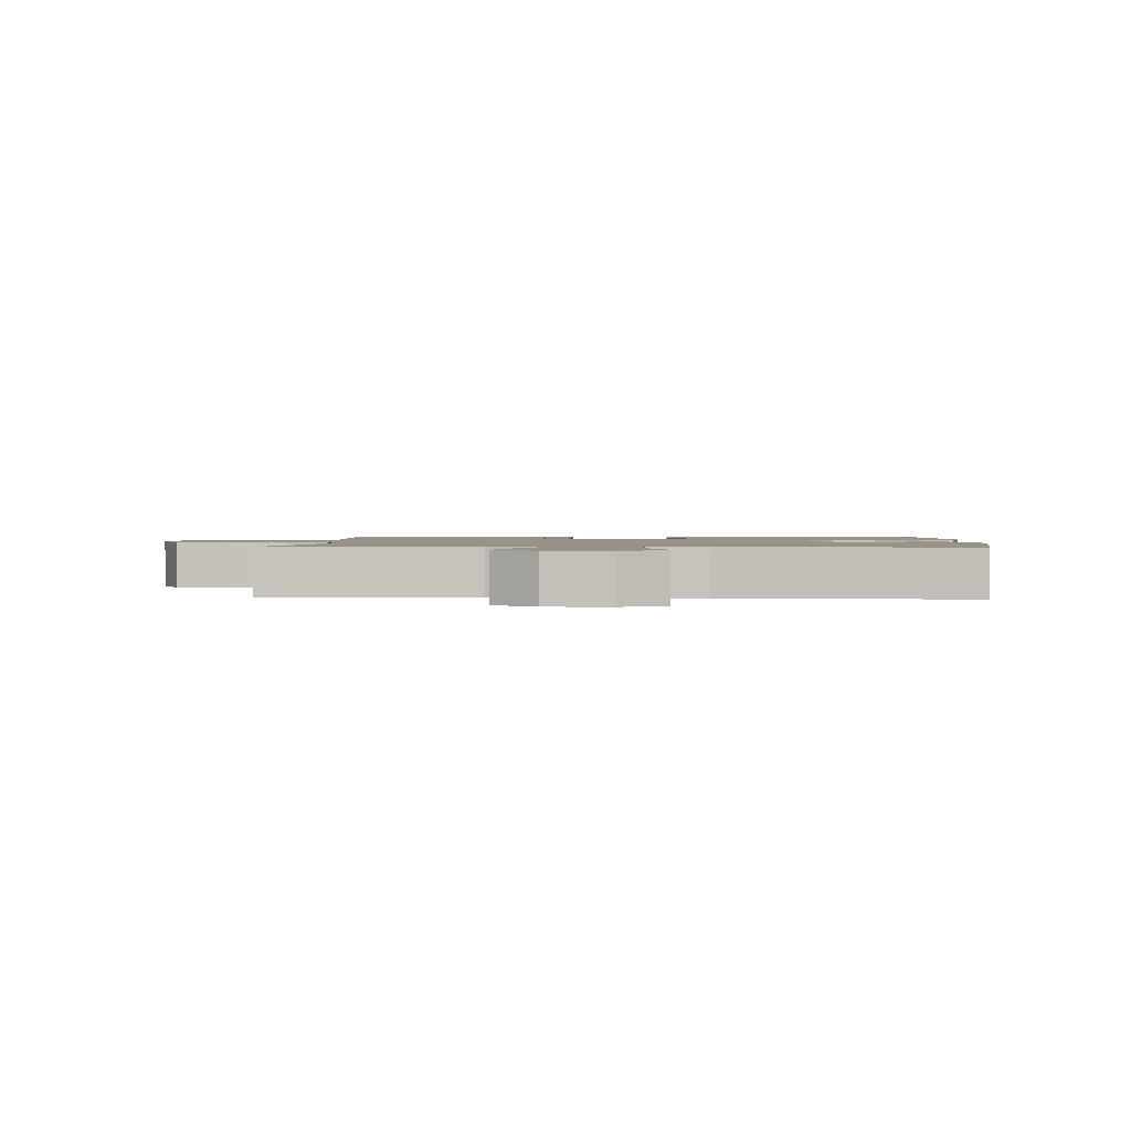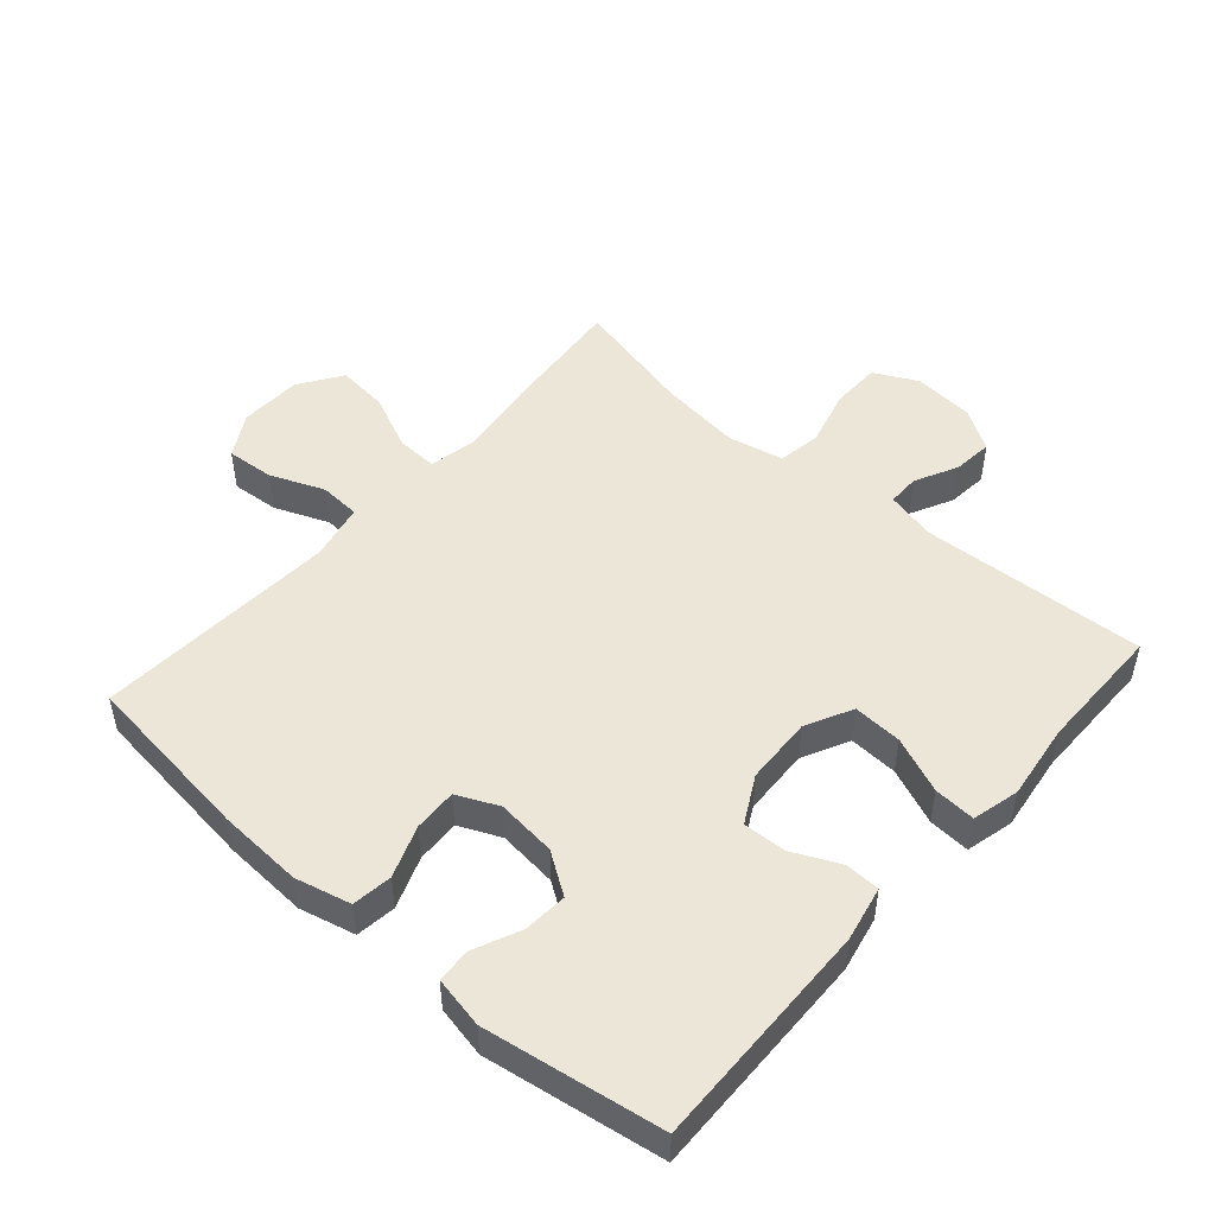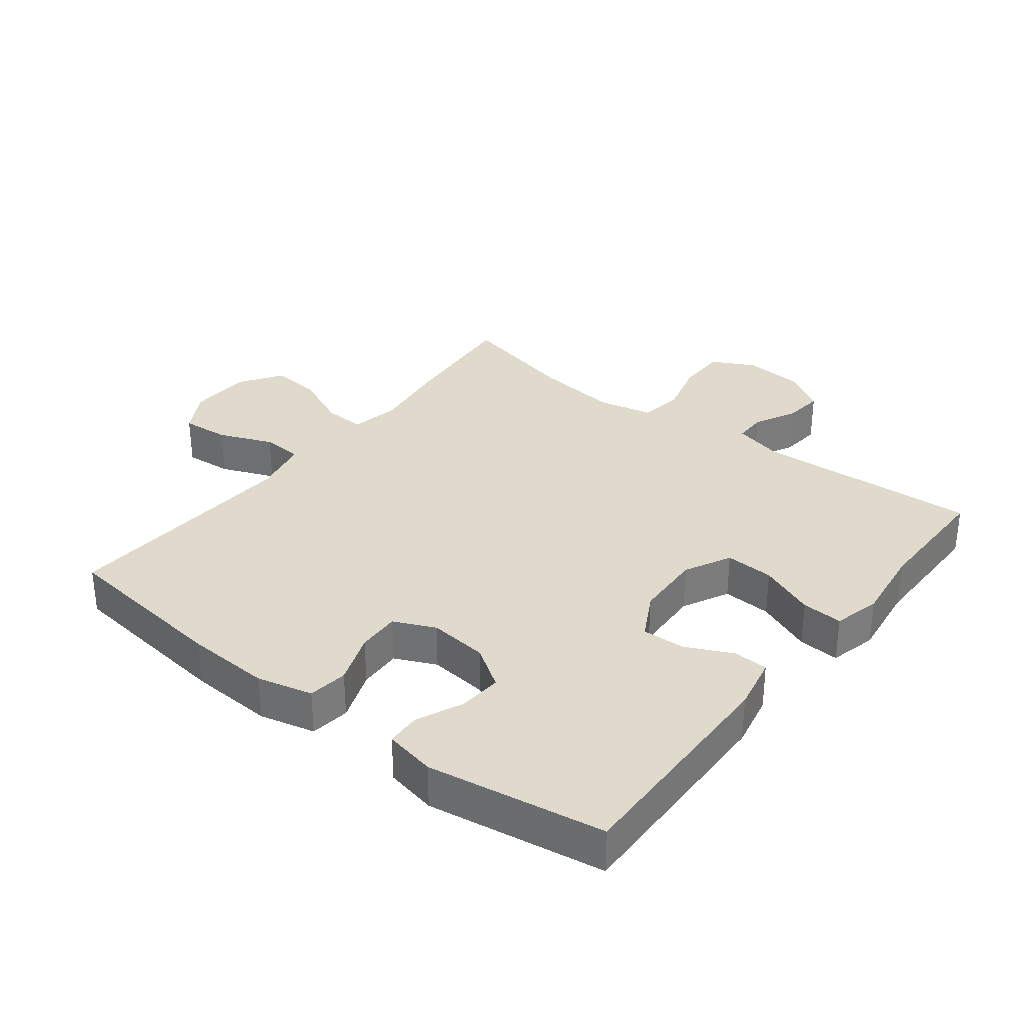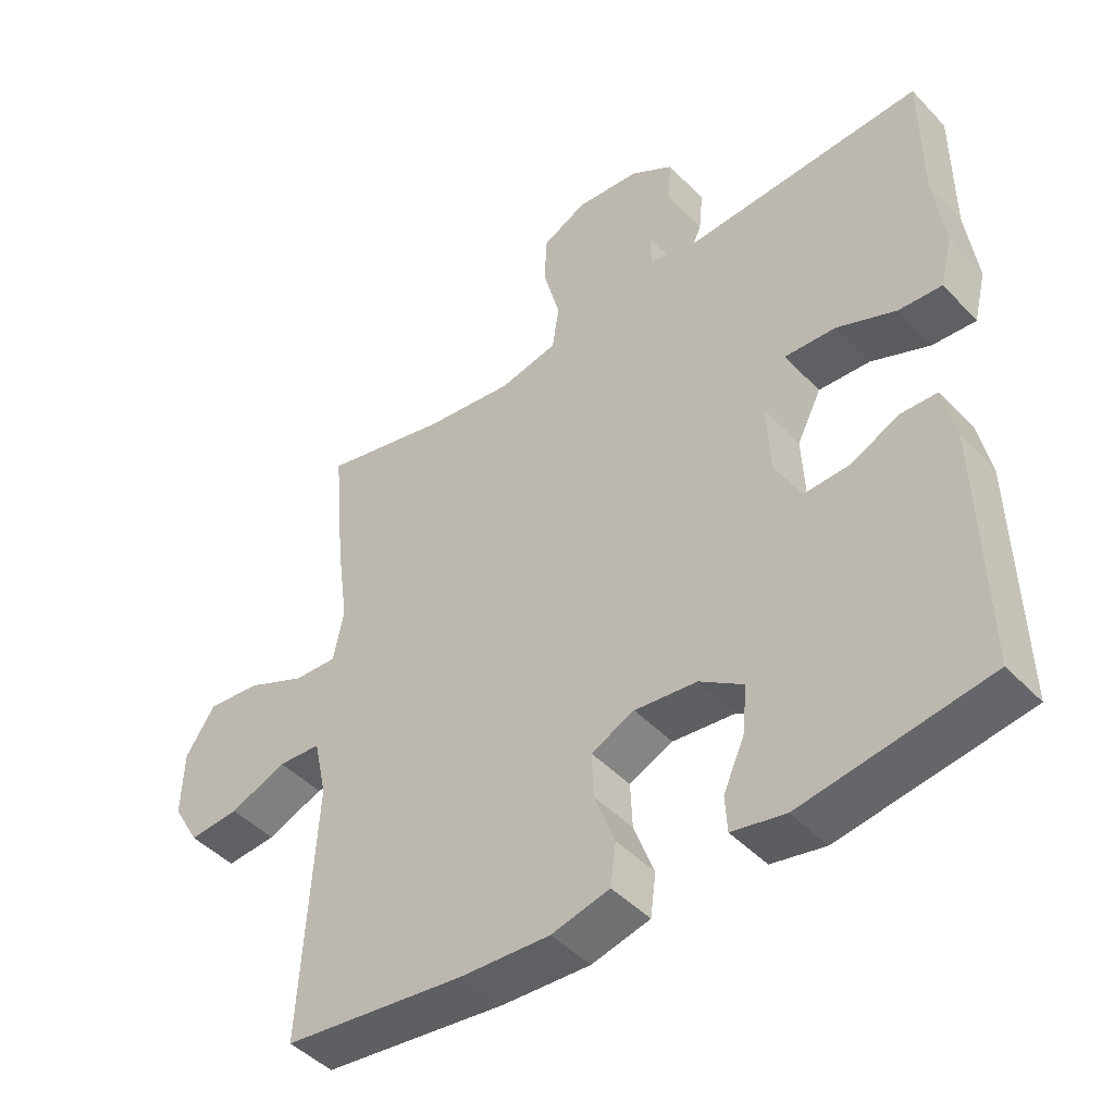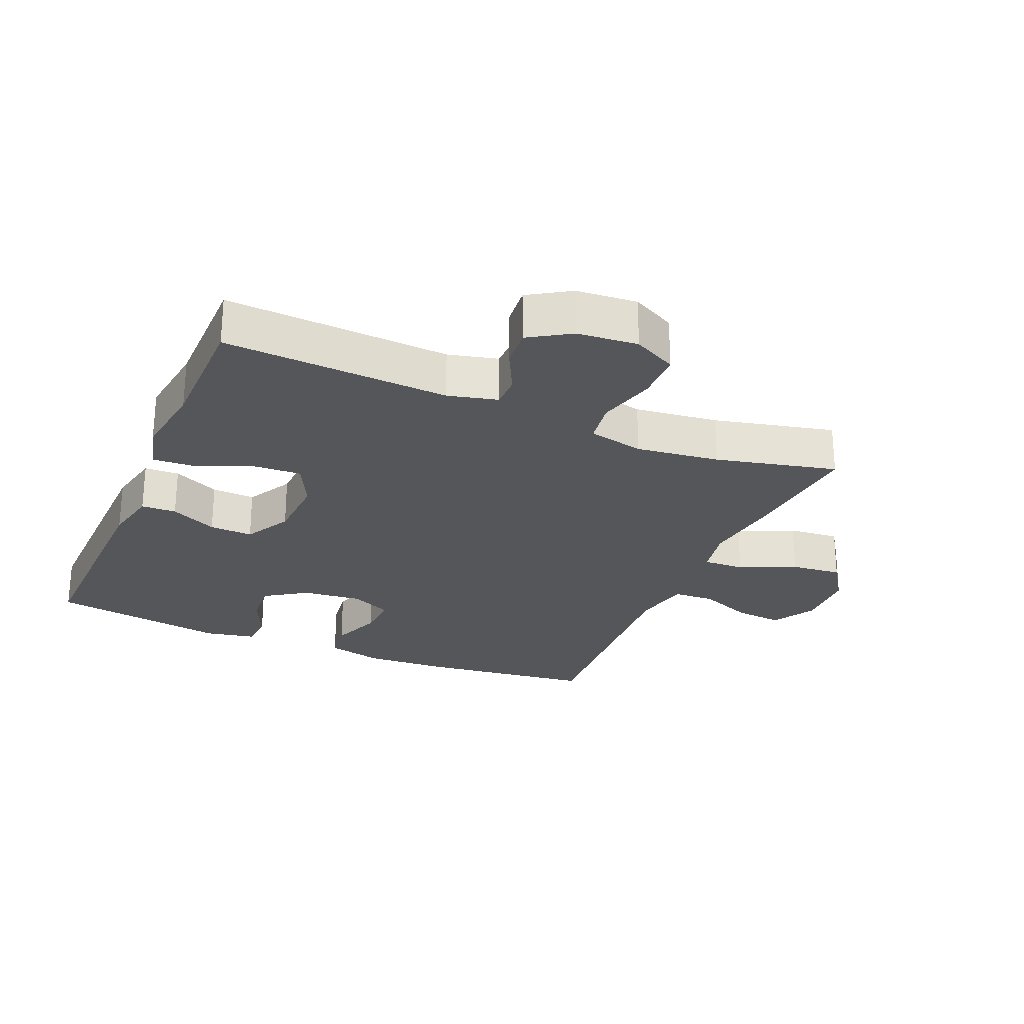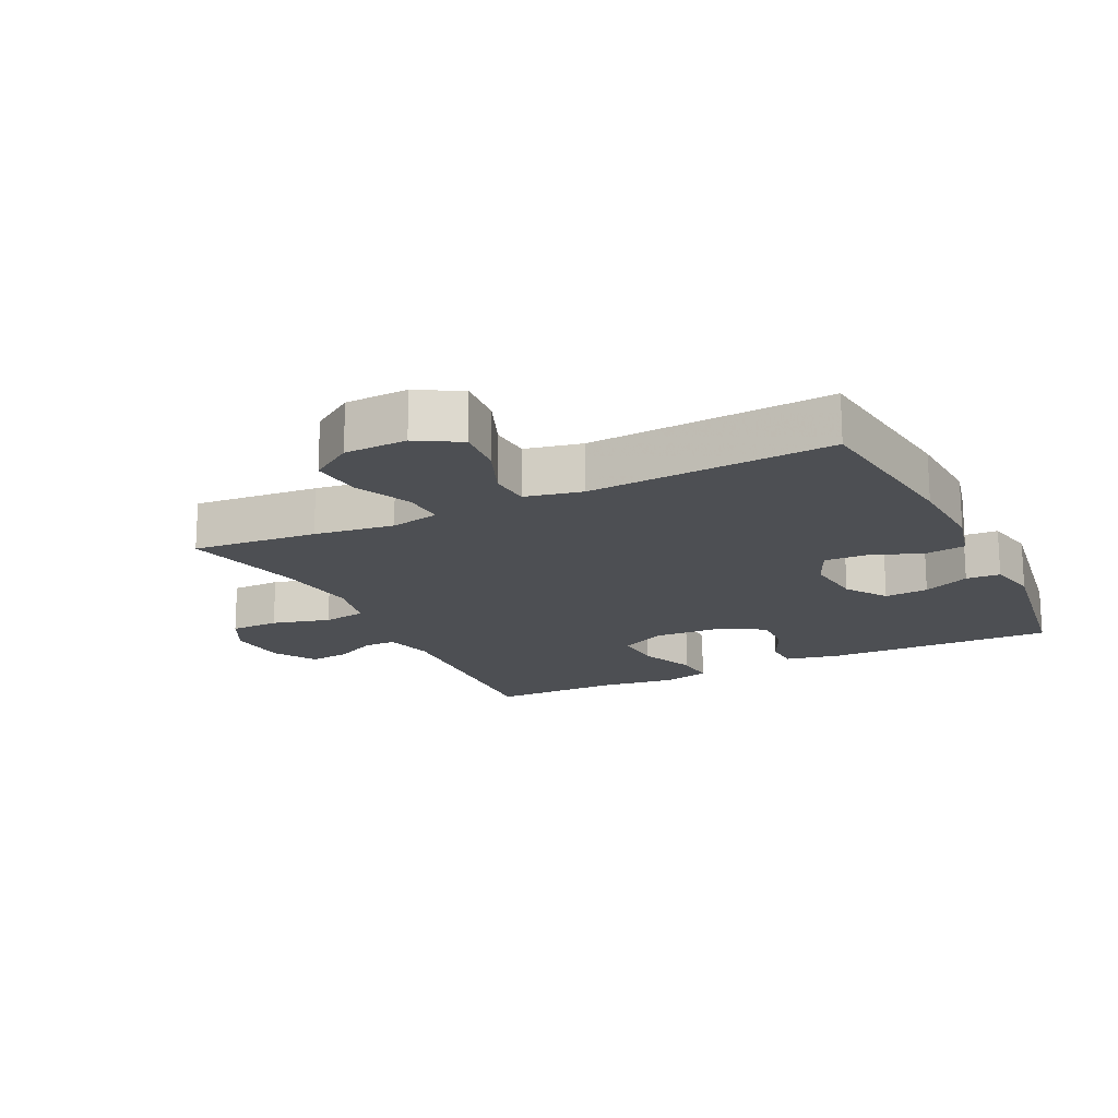
<metadata>
{"format":"obj","ext":"obj","renderer":"f3d","projection":"perspective","resolution":1024,"background":"white","views":[{"elev":1.5,"azim":93.0,"up":"+Y"},{"elev":49.0,"azim":-138.7,"up":"+Y"},{"elev":32.4,"azim":-142.1,"up":"+Y"},{"elev":-45.5,"azim":-139.8,"up":"+Z"},{"elev":-25.9,"azim":-23.1,"up":"+Y"},{"elev":-17.5,"azim":116.1,"up":"+Y"}]}
</metadata>
<code>
v -0.5 0.07 0.5
v -0.152 0.07 0.481
v -0.075 0.07 0.5
v -0.075 0.07 0.55
v -0.108 0.07 0.616
v -0.114 0.07 0.678
v -0.05 0.07 0.718
v 0.044 0.07 0.726
v 0.111 0.07 0.692
v 0.112 0.07 0.616
v 0.088 0.07 0.526
v 0.098 0.07 0.459
v 0.184 0.07 0.44
v 0.313 0.07 0.456
v 0.5 0.07 0.5
v 0.482 0.07 0.307
v 0.465 0.07 0.184
v 0.48 0.07 0.108
v 0.544 0.07 0.111
v 0.631 0.07 0.15
v 0.71 0.07 0.158
v 0.754 0.07 0.092
v 0.757 0.07 -0.005
v 0.718 0.07 -0.072
v 0.644 0.07 -0.066
v 0.56 0.07 -0.032
v 0.497 0.07 -0.036
v 0.478 0.07 -0.124
v 0.5 0.07 -0.5
v 0.231 0.07 -0.533
v 0.1 0.07 -0.54
v 0.014 0.07 -0.519
v 0.006 0.07 -0.457
v 0.036 0.07 -0.377
v 0.039 0.07 -0.31
v -0.025 0.07 -0.281
v -0.117 0.07 -0.291
v -0.181 0.07 -0.334
v -0.176 0.07 -0.402
v -0.144 0.07 -0.474
v -0.147 0.07 -0.527
v -0.226 0.07 -0.543
v -0.5 0.07 -0.5
v -0.491 0.07 -0.145
v -0.473 0.07 -0.06
v -0.419 0.07 -0.058
v -0.347 0.07 -0.092
v -0.28 0.07 -0.095
v -0.241 0.07 -0.023
v -0.236 0.07 0.082
v -0.272 0.07 0.154
v -0.348 0.07 0.15
v -0.435 0.07 0.114
v -0.499 0.07 0.11
v -0.517 0.07 0.183
v -0.501 0.07 0.302
v -0.5 0 0.5
v -0.152 0 0.481
v -0.075 0 0.5
v -0.075 0 0.55
v -0.108 0 0.616
v -0.114 0 0.678
v -0.05 0 0.718
v 0.044 0 0.726
v 0.111 0 0.692
v 0.112 0 0.616
v 0.088 0 0.526
v 0.098 0 0.459
v 0.184 0 0.44
v 0.313 0 0.456
v 0.5 0 0.5
v 0.482 0 0.307
v 0.465 0 0.184
v 0.48 0 0.108
v 0.544 0 0.111
v 0.631 0 0.15
v 0.71 0 0.158
v 0.754 0 0.092
v 0.757 0 -0.005
v 0.718 0 -0.072
v 0.644 0 -0.066
v 0.56 0 -0.032
v 0.497 0 -0.036
v 0.478 0 -0.124
v 0.5 0 -0.5
v 0.231 0 -0.533
v 0.1 0 -0.54
v 0.014 0 -0.519
v 0.006 0 -0.457
v 0.036 0 -0.377
v 0.039 0 -0.31
v -0.025 0 -0.281
v -0.117 0 -0.291
v -0.181 0 -0.334
v -0.176 0 -0.402
v -0.144 0 -0.474
v -0.147 0 -0.527
v -0.226 0 -0.543
v -0.5 0 -0.5
v -0.491 0 -0.145
v -0.473 0 -0.06
v -0.419 0 -0.058
v -0.347 0 -0.092
v -0.28 0 -0.095
v -0.241 0 -0.023
v -0.236 0 0.082
v -0.272 0 0.154
v -0.348 0 0.15
v -0.435 0 0.114
v -0.499 0 0.11
v -0.517 0 0.183
v -0.501 0 0.302
f 53 54 55 56
f 52 53 56 1
f 51 52 1 2
f 50 51 2 3
f 49 50 3
f 44 45 46 47
f 44 47 48
f 43 44 48
f 42 43 48
f 39 40 41 42
f 38 39 42 48
f 37 38 48 49
f 31 32 33 34
f 31 34 35
f 28 29 30 31
f 27 28 31 35
f 23 24 25 26
f 23 26 27
f 22 23 27
f 19 20 21 22
f 18 19 22 27
f 17 18 27 35
f 14 15 16 17
f 13 14 17 35
f 8 9 10 11
f 8 11 12
f 7 8 12
f 4 5 6 7
f 3 4 7 12
f 36 37 49 3
f 12 13 35 36
f 3 12 36
f 112 111 110 109
f 57 112 109 108
f 58 57 108 107
f 59 58 107 106
f 59 106 105
f 103 102 101 100
f 104 103 100
f 104 100 99
f 104 99 98
f 98 97 96 95
f 104 98 95 94
f 105 104 94 93
f 90 89 88 87
f 91 90 87
f 87 86 85 84
f 91 87 84 83
f 82 81 80 79
f 83 82 79
f 83 79 78
f 78 77 76 75
f 83 78 75 74
f 91 83 74 73
f 73 72 71 70
f 91 73 70 69
f 67 66 65 64
f 68 67 64
f 68 64 63
f 63 62 61 60
f 68 63 60 59
f 59 105 93 92
f 92 91 69 68
f 92 68 59
f 1 57 58 2
f 2 58 59 3
f 3 59 60 4
f 4 60 61 5
f 5 61 62 6
f 6 62 63 7
f 7 63 64 8
f 8 64 65 9
f 9 65 66 10
f 10 66 67 11
f 11 67 68 12
f 12 68 69 13
f 13 69 70 14
f 14 70 71 15
f 15 71 72 16
f 16 72 73 17
f 17 73 74 18
f 18 74 75 19
f 19 75 76 20
f 20 76 77 21
f 21 77 78 22
f 22 78 79 23
f 23 79 80 24
f 24 80 81 25
f 25 81 82 26
f 26 82 83 27
f 27 83 84 28
f 28 84 85 29
f 29 85 86 30
f 30 86 87 31
f 31 87 88 32
f 32 88 89 33
f 33 89 90 34
f 34 90 91 35
f 35 91 92 36
f 36 92 93 37
f 37 93 94 38
f 38 94 95 39
f 39 95 96 40
f 40 96 97 41
f 41 97 98 42
f 42 98 99 43
f 43 99 100 44
f 44 100 101 45
f 45 101 102 46
f 46 102 103 47
f 47 103 104 48
f 48 104 105 49
f 49 105 106 50
f 50 106 107 51
f 51 107 108 52
f 52 108 109 53
f 53 109 110 54
f 54 110 111 55
f 55 111 112 56
f 56 112 57 1

</code>
